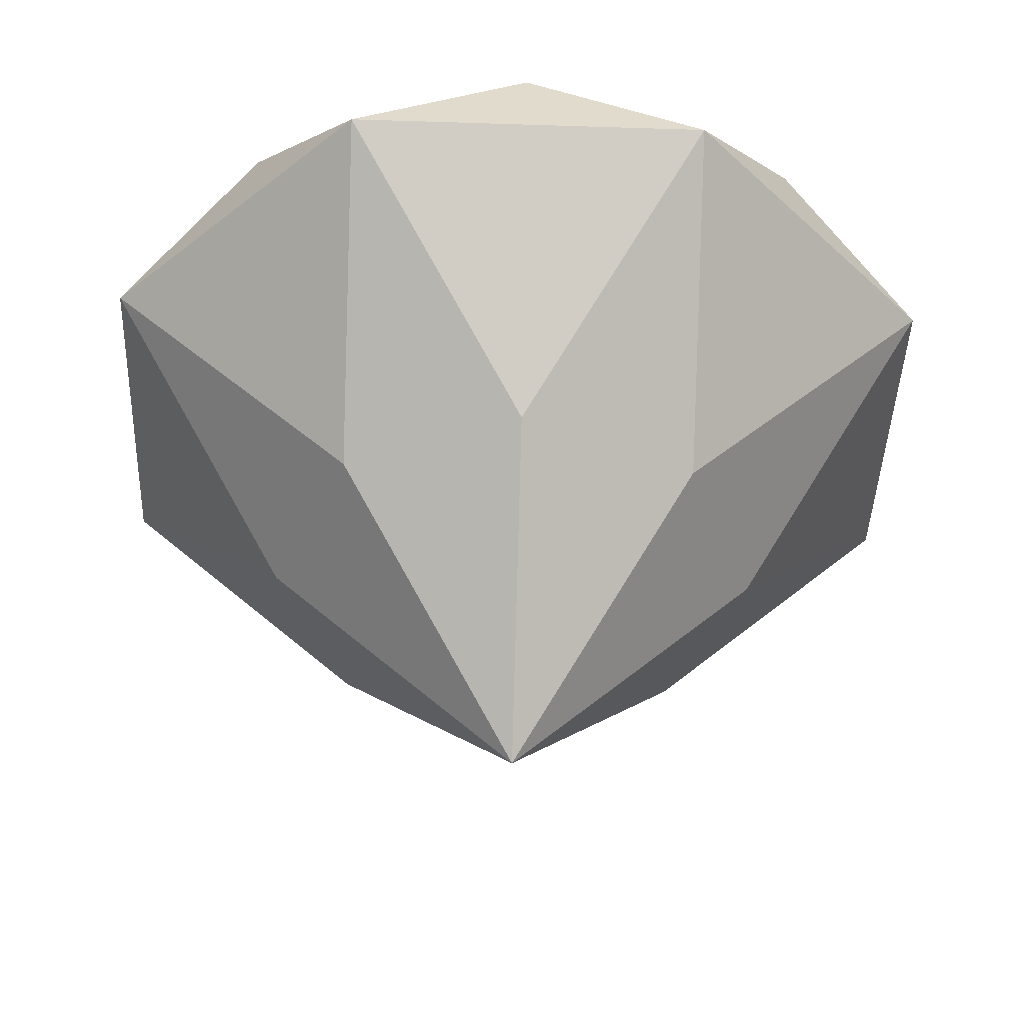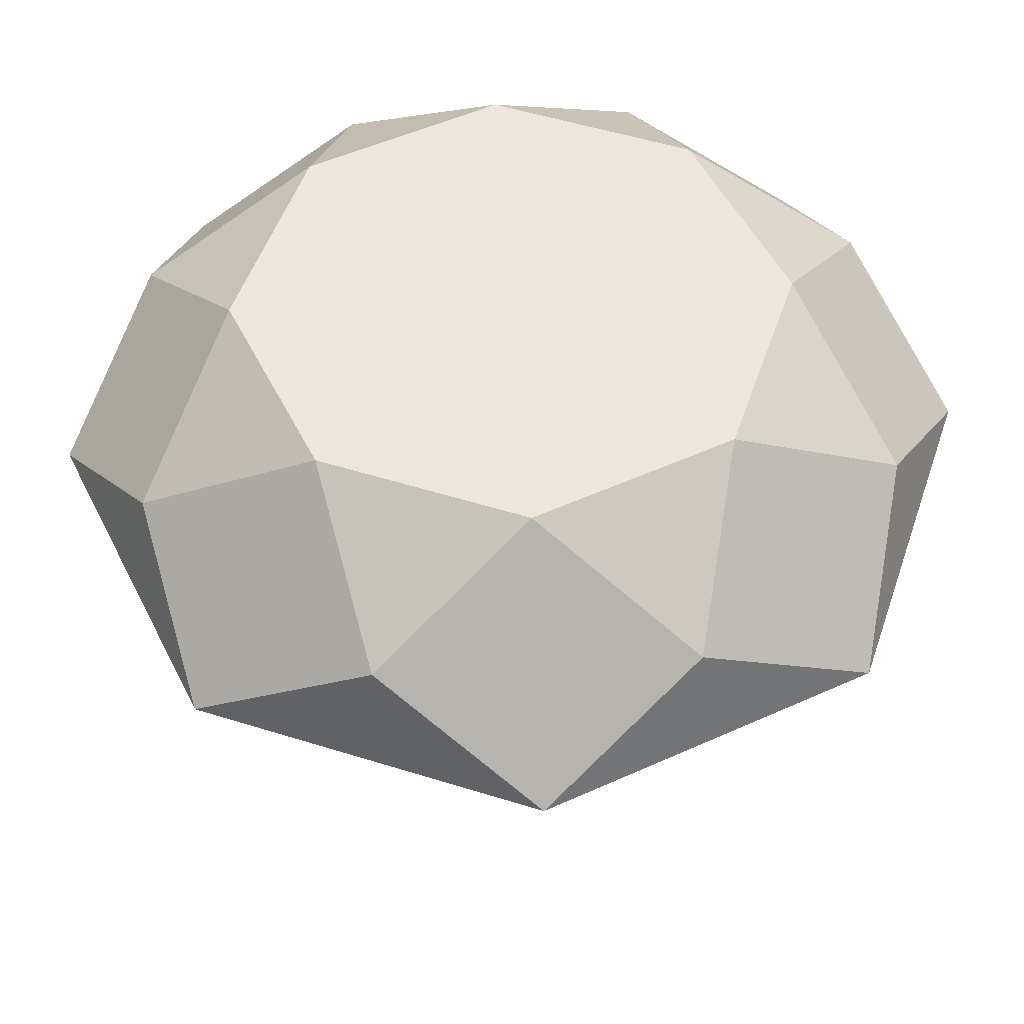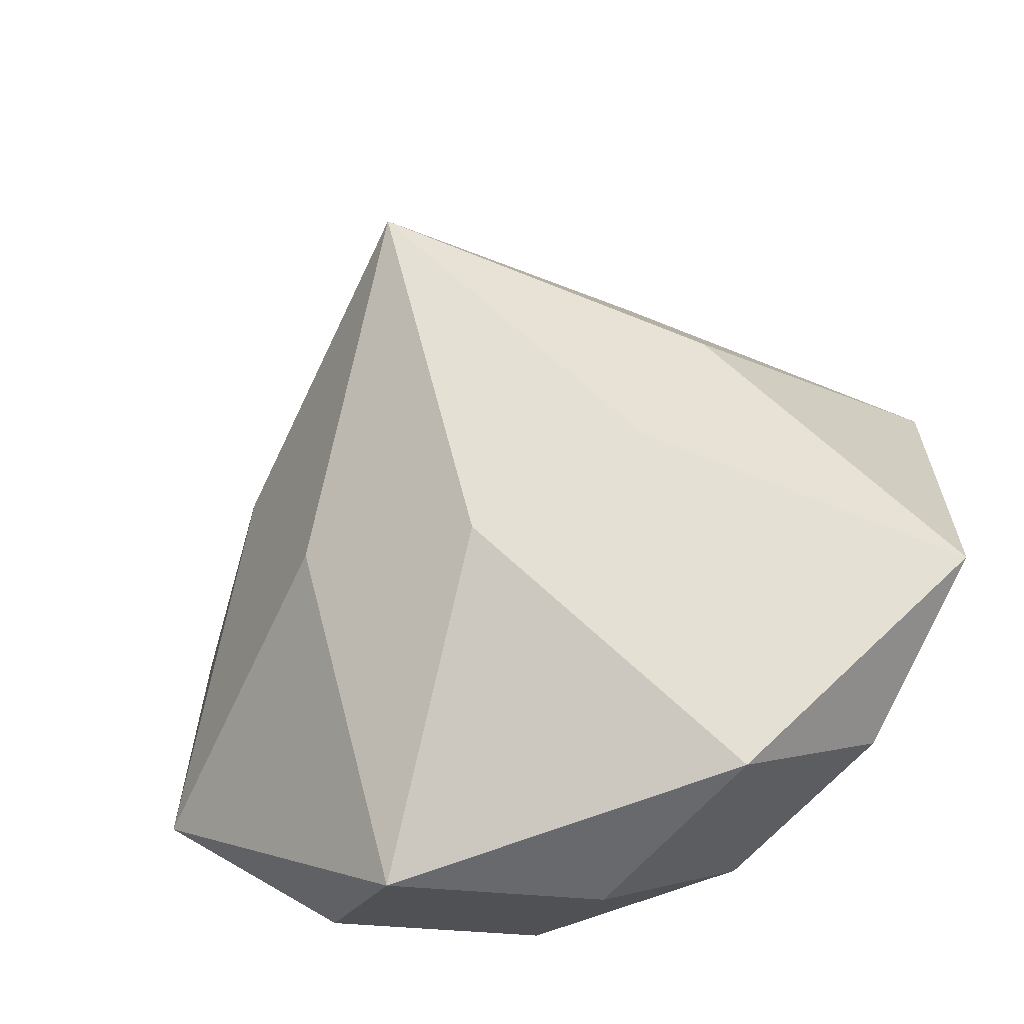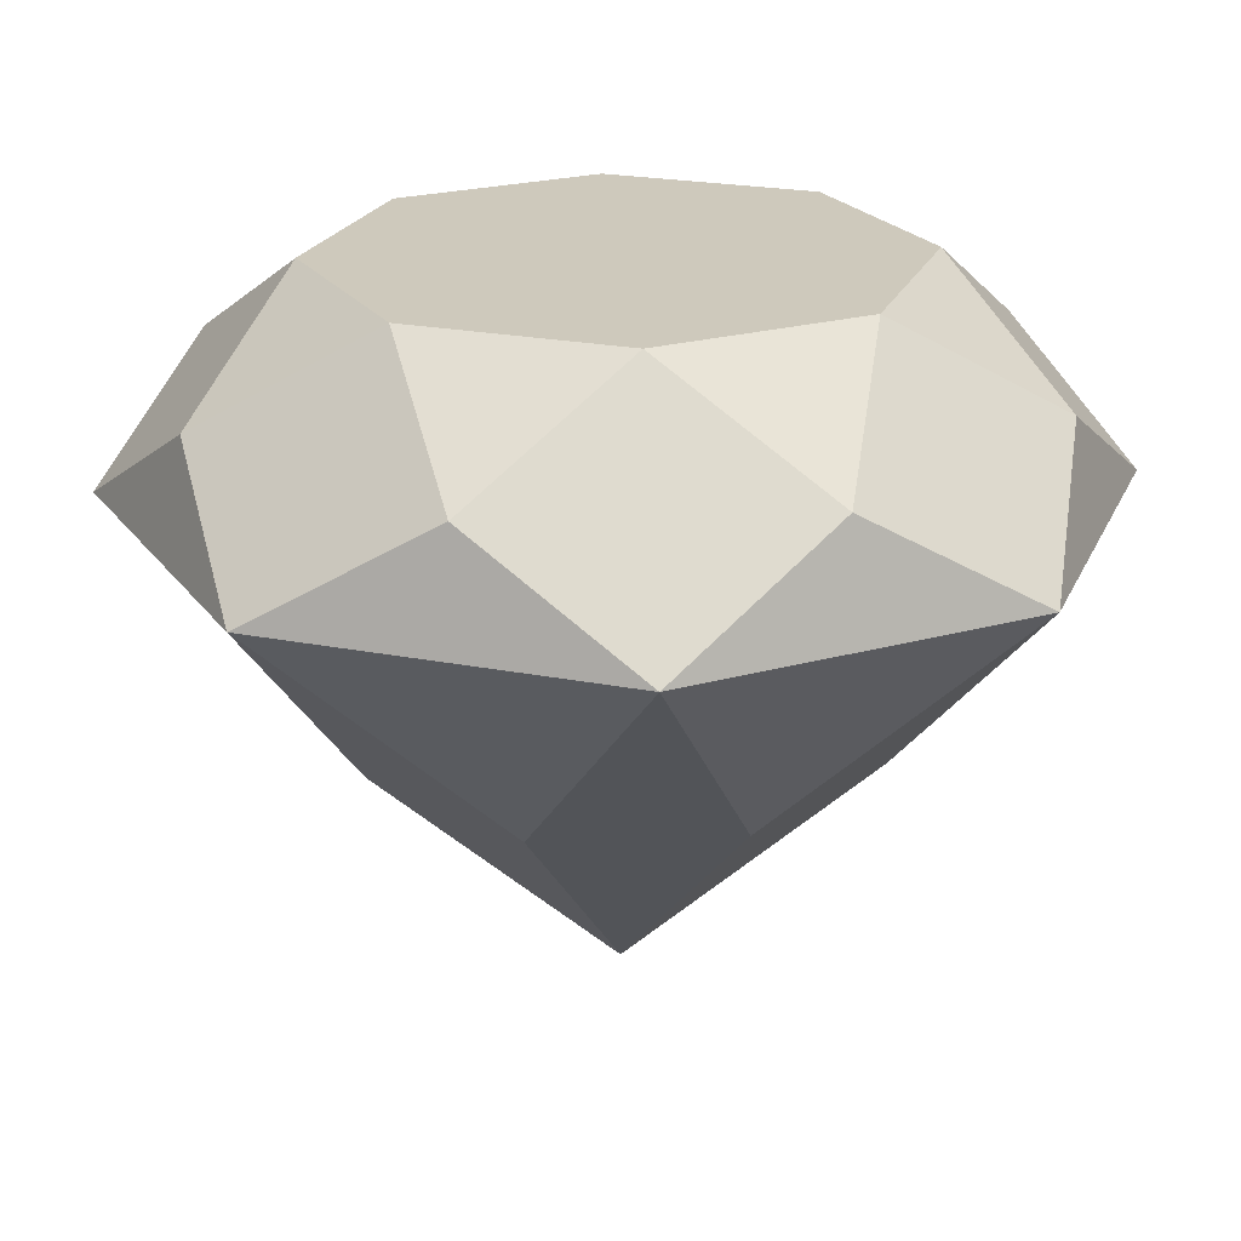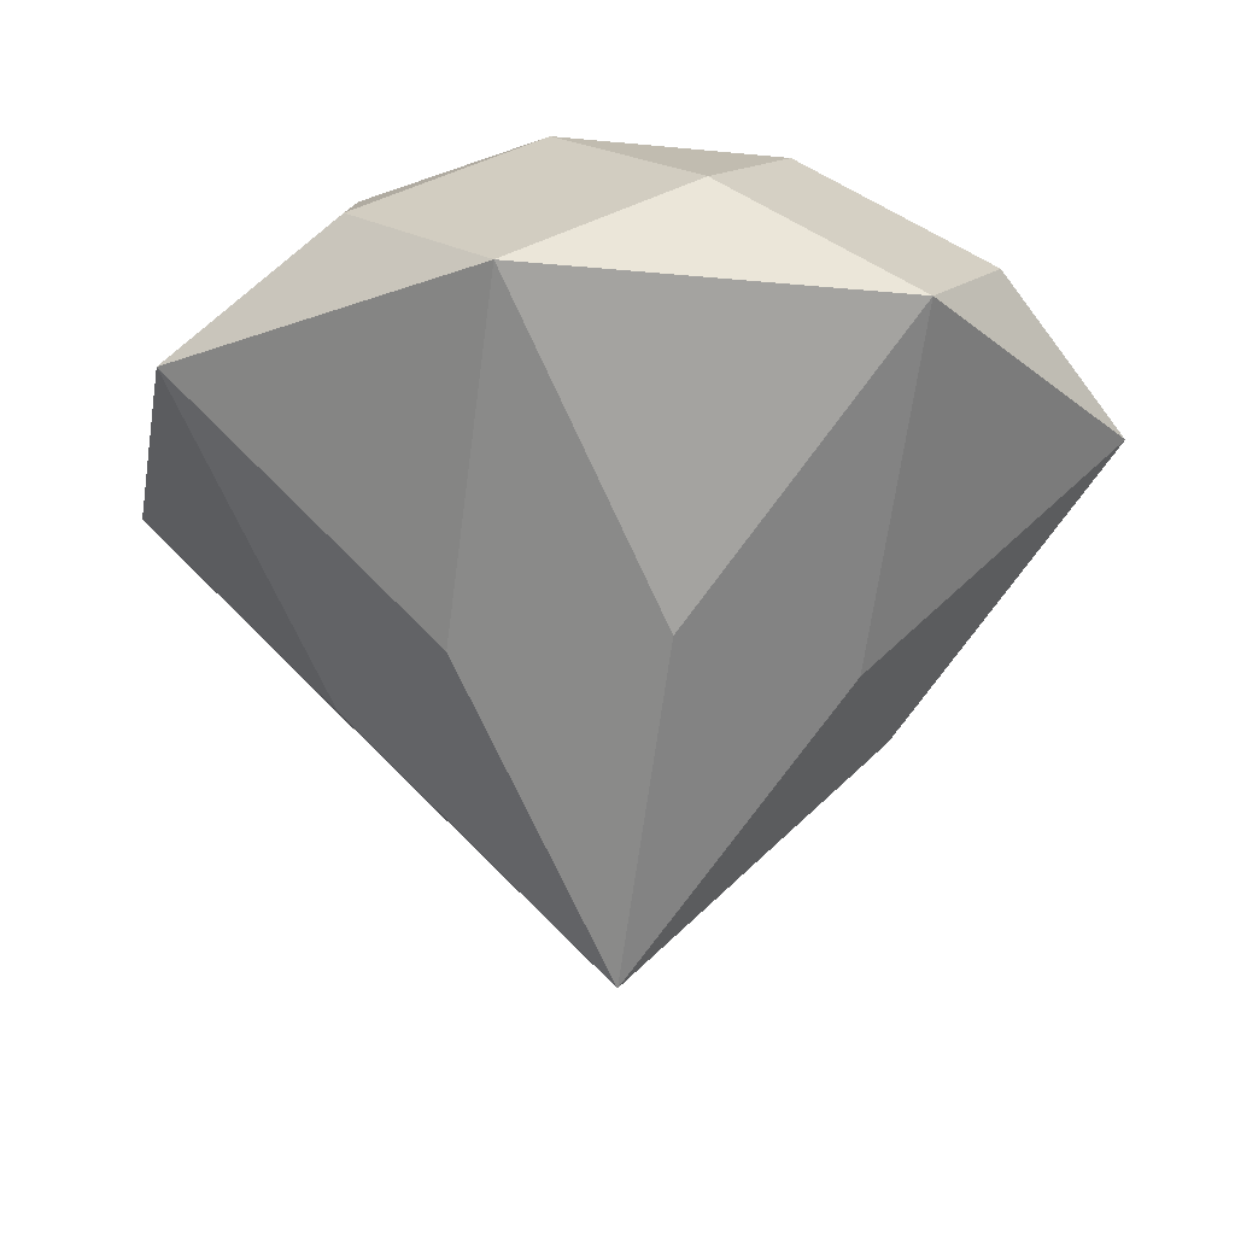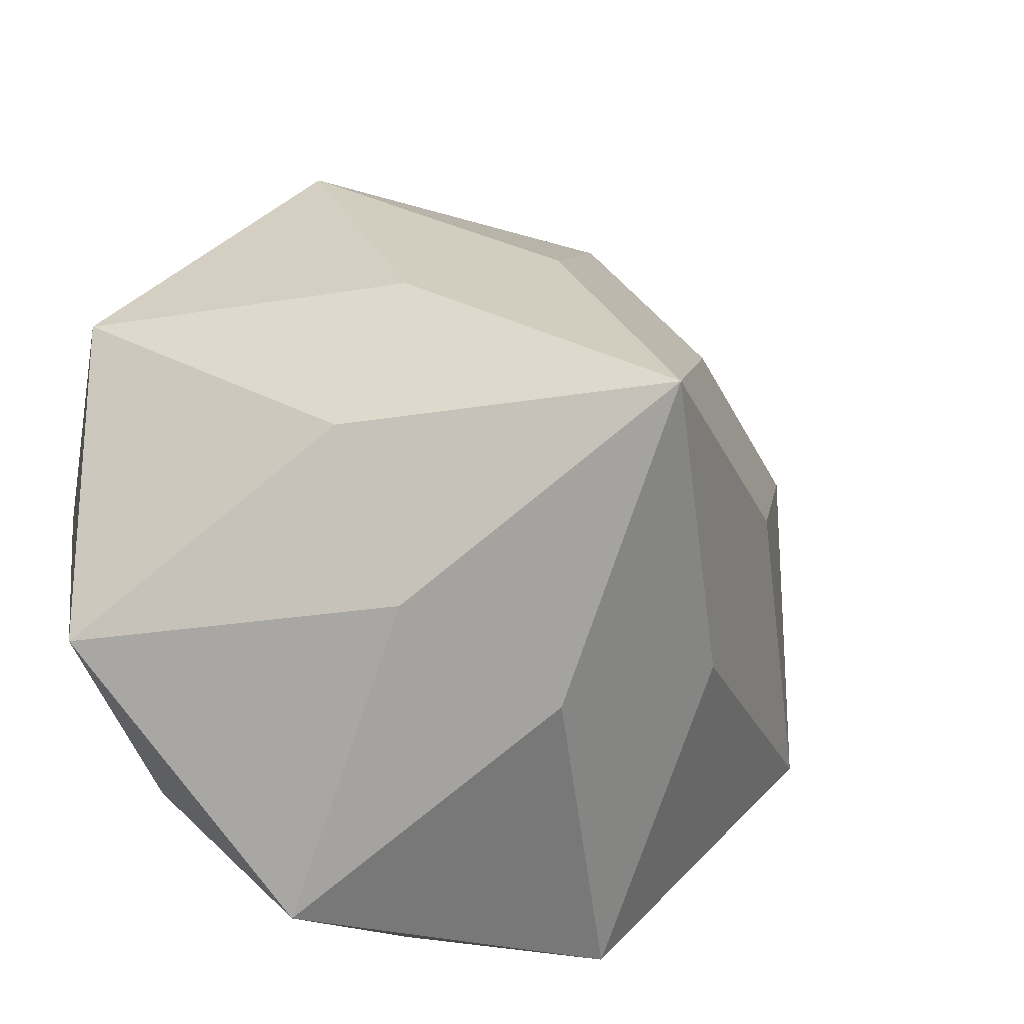
<metadata>
{"format":"obj","ext":"obj","renderer":"f3d","projection":"perspective","resolution":1024,"background":"white","views":[{"elev":-42.8,"azim":-137.2,"up":"+Y"},{"elev":51.7,"azim":153.8,"up":"+Y"},{"elev":-65.9,"azim":21.3,"up":"+Z"},{"elev":22.5,"azim":-71.1,"up":"+Y"},{"elev":-19.7,"azim":-55.5,"up":"+Y"},{"elev":-24.1,"azim":-27.8,"up":"+Z"}]}
</metadata>
<code>
o Gem
v 0 0.2 0
v 0 0.6 0
v 0 0.3391 -0.1464
v 0.1036 0.4783 -0.25
v 0 0.5391 -0.2343
v 0.06213 0.6 -0.15
v 0.1036 0.3391 -0.1036
v 0.25 0.4783 -0.1036
v 0.1657 0.5391 -0.1657
v 0.15 0.6 -0.06213
v 0.1464 0.3391 -0
v 0.25 0.4783 0.1036
v 0.2343 0.5391 -0
v 0.15 0.6 0.06213
v 0.1036 0.3391 0.1036
v 0.1036 0.4783 0.25
v 0.1657 0.5391 0.1657
v 0.06213 0.6 0.15
v 0 0.3391 0.1464
v -0.1036 0.4783 0.25
v 0 0.5391 0.2343
v -0.06213 0.6 0.15
v -0.1036 0.3391 0.1036
v -0.25 0.4783 0.1036
v -0.1657 0.5391 0.1657
v -0.15 0.6 0.06213
v -0.1464 0.3391 0
v -0.25 0.4783 -0.1036
v -0.2343 0.5391 0
v -0.15 0.6 -0.06213
v -0.1036 0.3391 -0.1036
v -0.1036 0.4783 -0.25
v -0.1657 0.5391 -0.1657
v -0.06213 0.6 -0.15
f 7 1 3 4
f 7 4 8
f 8 4 9
f 9 4 5 6
f 9 6 10
f 11 1 7 8
f 11 8 12
f 12 8 13
f 13 8 9 10
f 13 10 14
f 15 1 11 12
f 15 12 16
f 16 12 17
f 17 12 13 14
f 17 14 18
f 19 1 15 16
f 19 16 20
f 20 16 21
f 21 16 17 18
f 21 18 22
f 23 1 19 20
f 23 20 24
f 24 20 25
f 25 20 21 22
f 25 22 26
f 27 1 23 24
f 27 24 28
f 28 24 29
f 29 24 25 26
f 29 26 30
f 31 1 27 28
f 31 28 32
f 32 28 33
f 33 28 29 30
f 33 30 34
f 3 1 31 32
f 3 32 4
f 4 32 5
f 5 32 33 34
f 5 34 6
f 6 34 2
f 2 10 6
f 2 14 10
f 2 18 14
f 2 22 18
f 2 26 22
f 2 30 26
f 2 34 30

</code>
